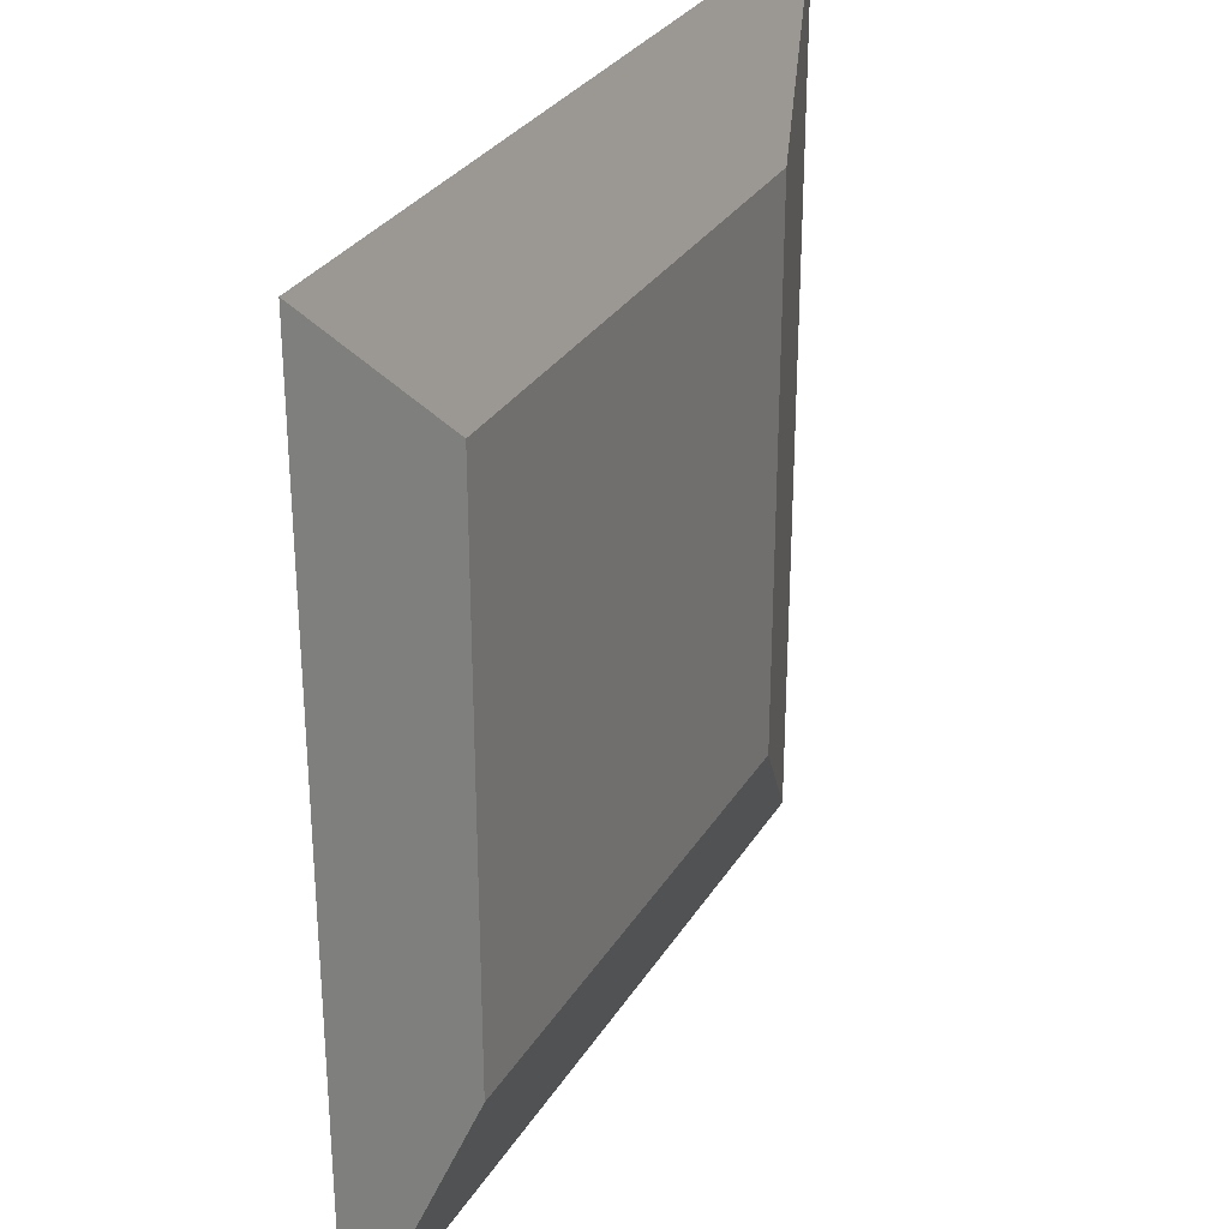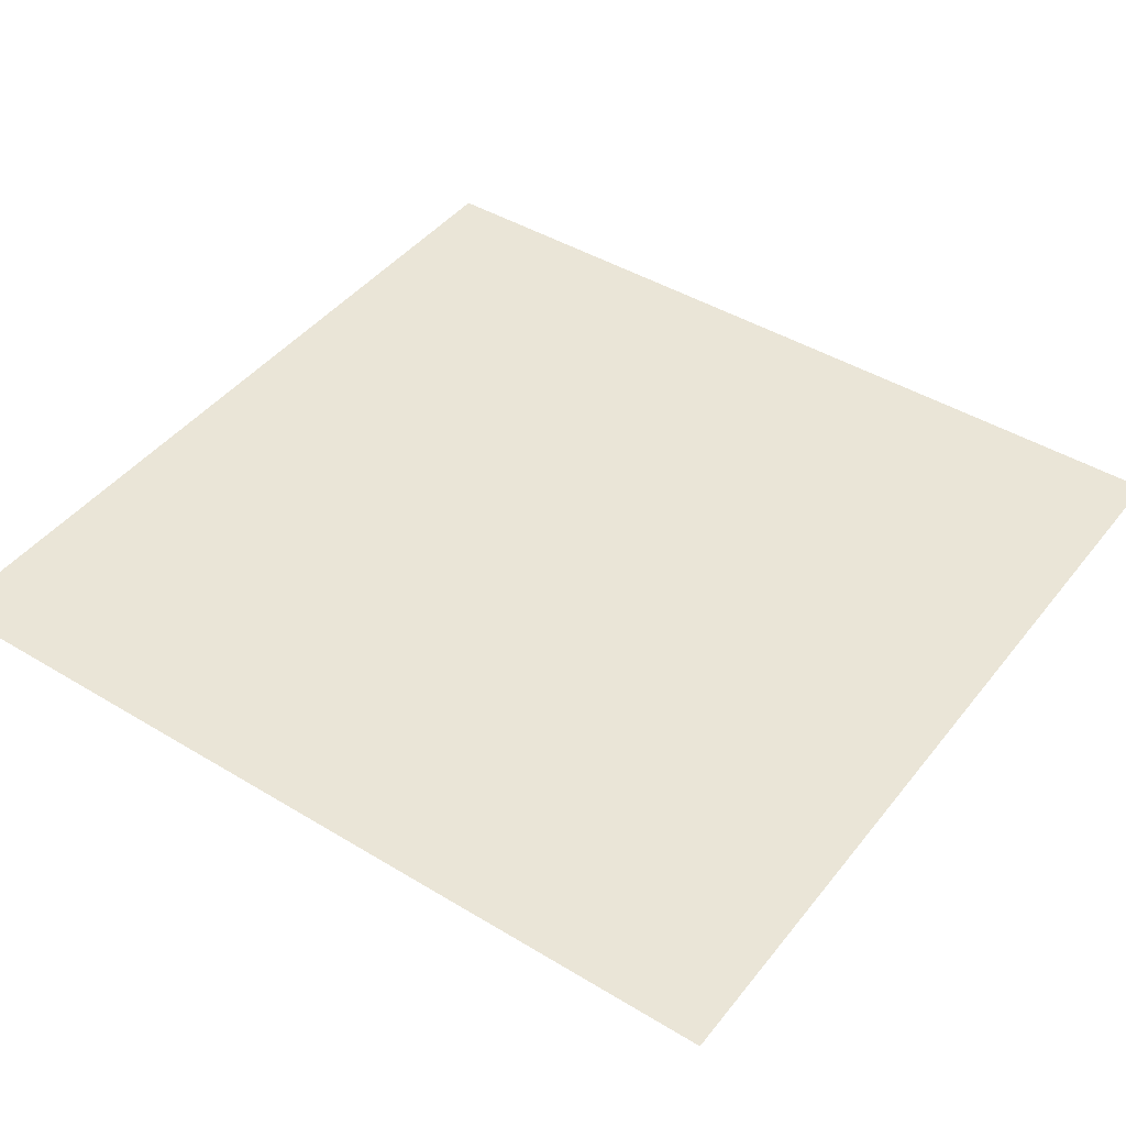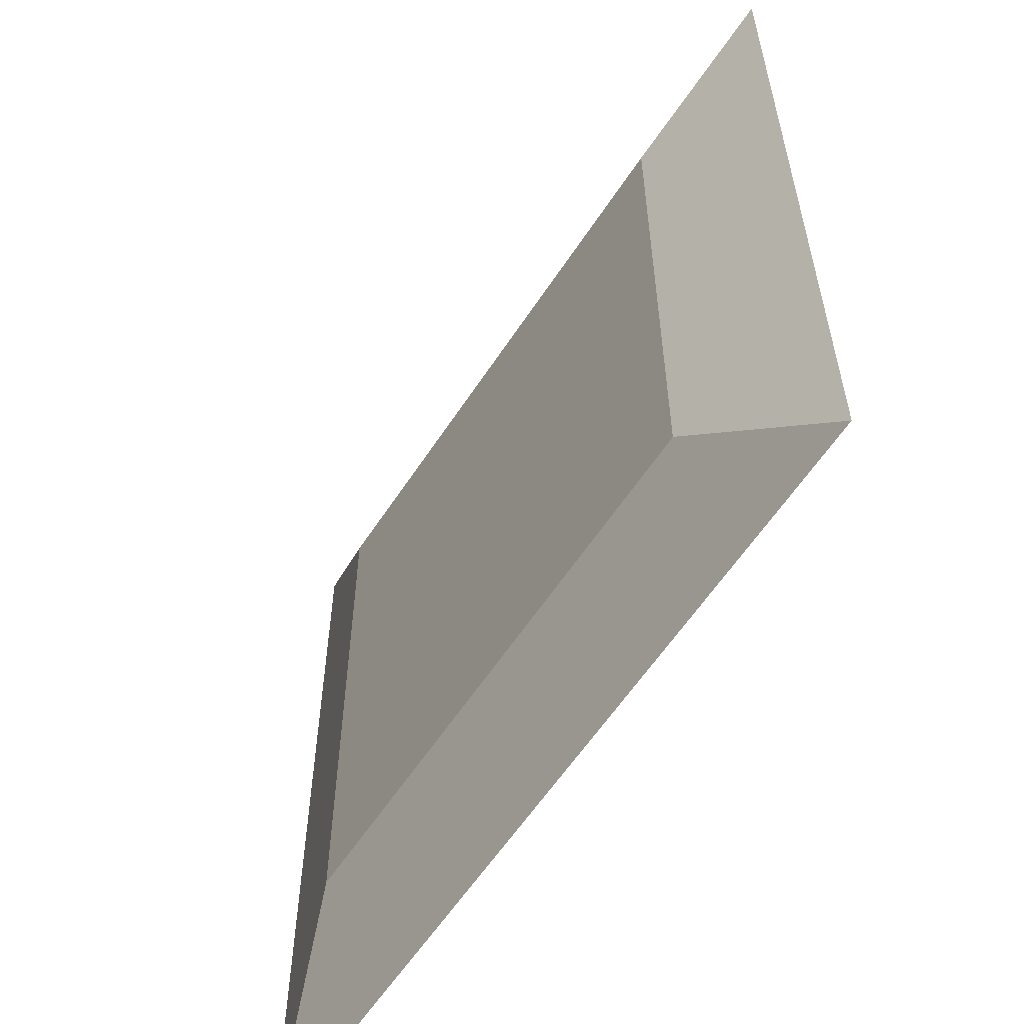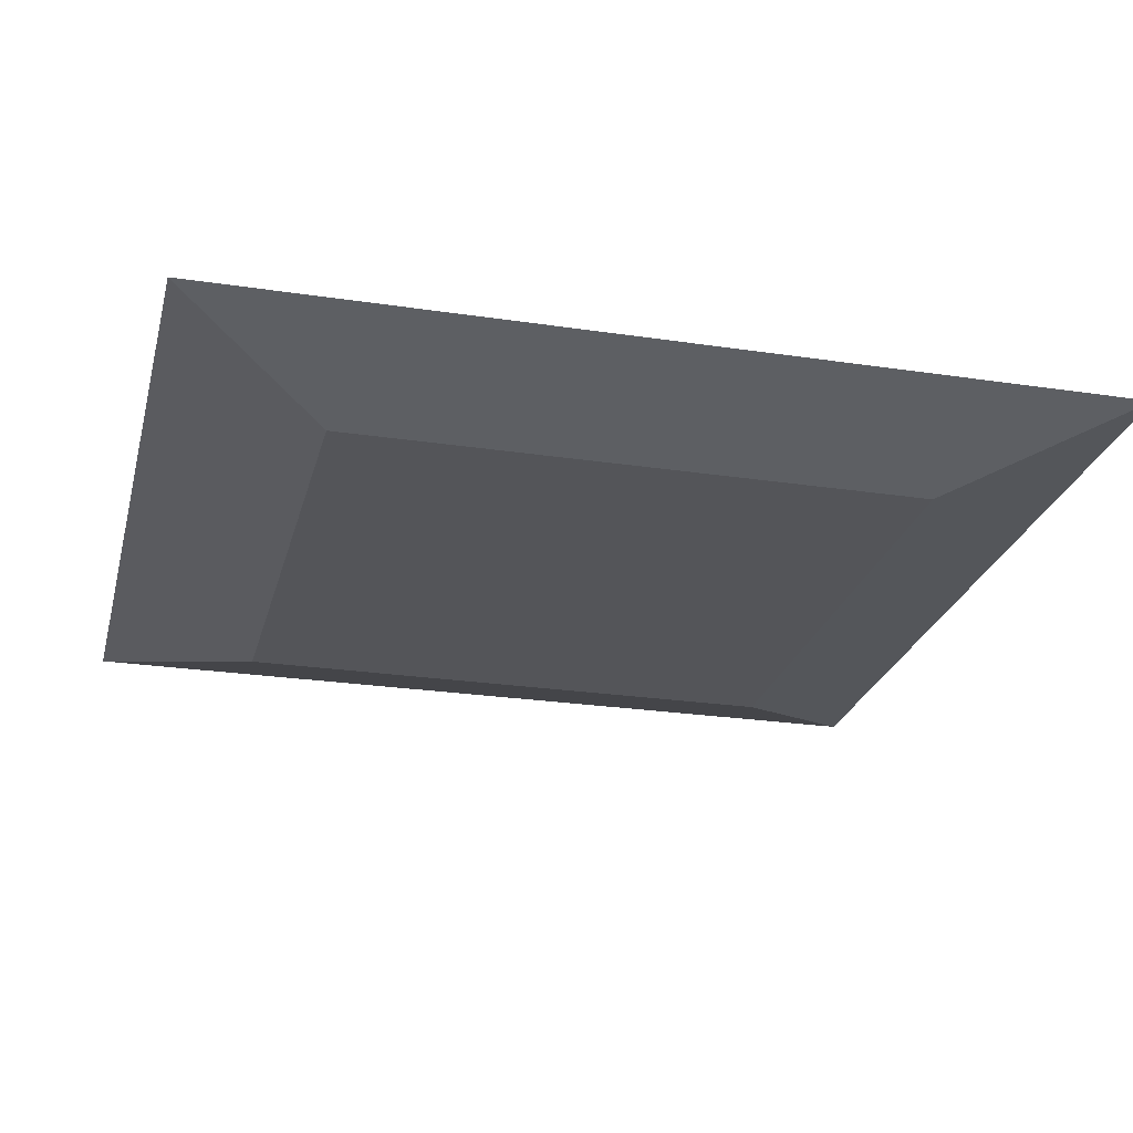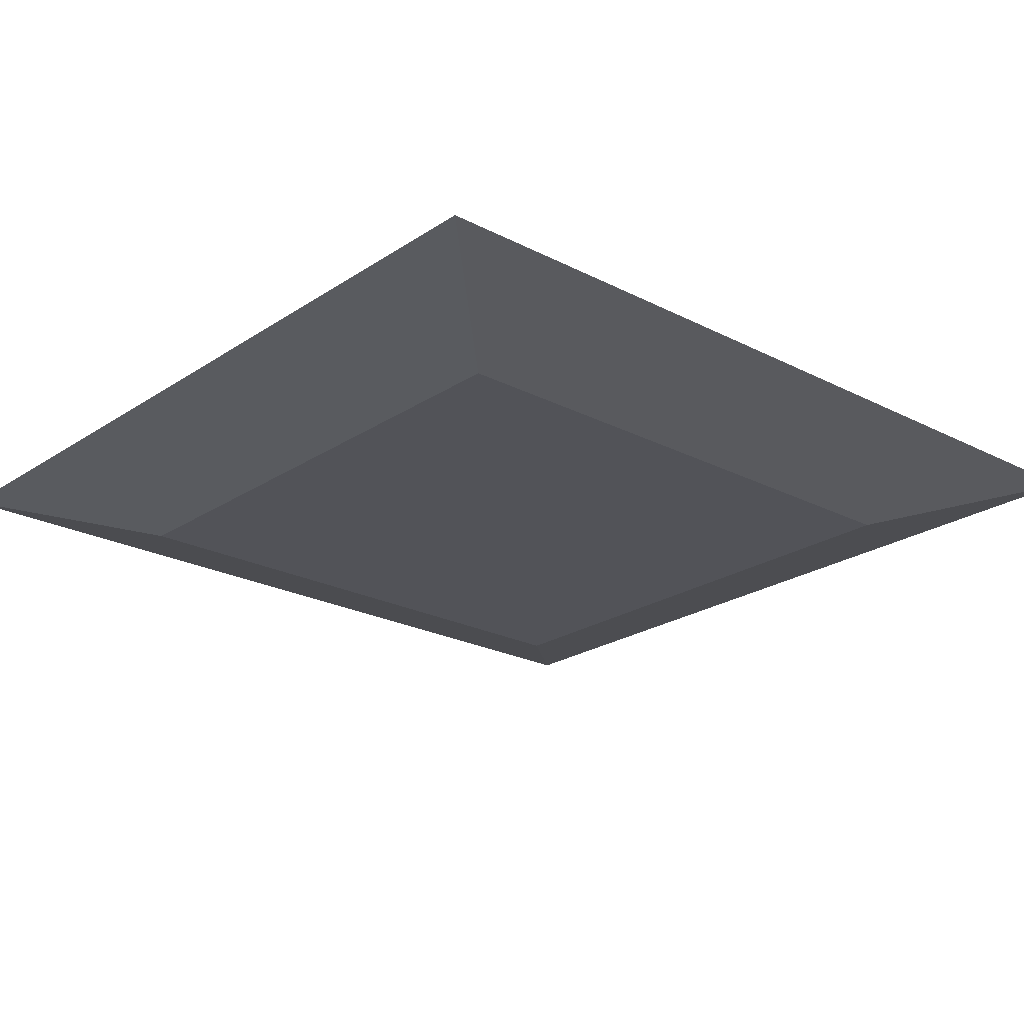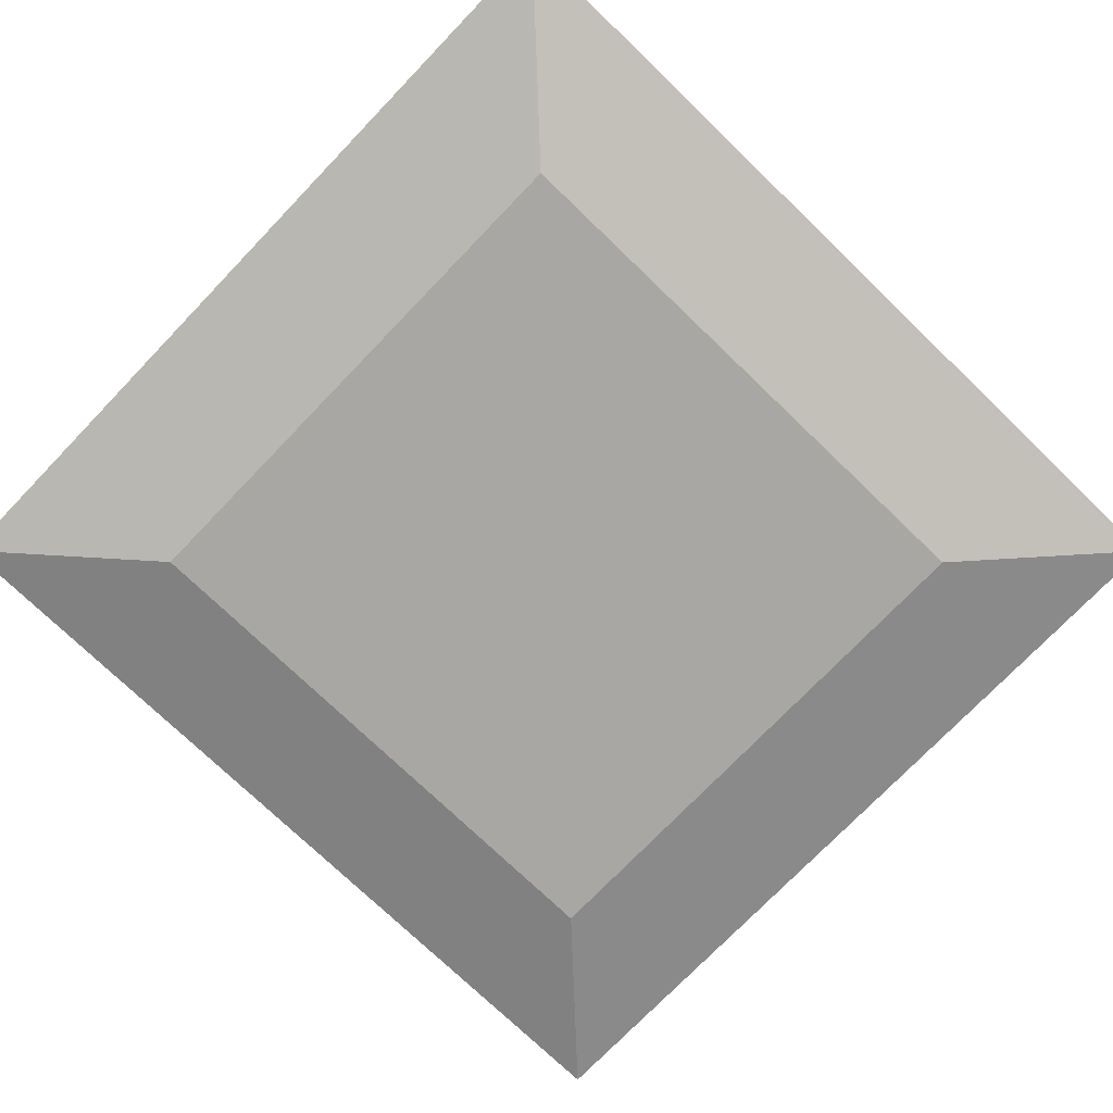
<metadata>
{"format":"obj","ext":"obj","renderer":"f3d","projection":"perspective","resolution":1024,"background":"white","views":[{"elev":30.1,"azim":-64.0,"up":"+Z"},{"elev":44.0,"azim":125.4,"up":"+Y"},{"elev":-58.9,"azim":57.2,"up":"+Z"},{"elev":-24.8,"azim":76.2,"up":"+Y"},{"elev":-22.7,"azim":-131.5,"up":"+Y"},{"elev":-74.8,"azim":46.1,"up":"+Y"}]}
</metadata>
<code>
o Cube_Cube.004
v -4.983 -0.00297 -5.19
v -3.223 -0.5361 3.378
v -4.983 -0.002972 5.207
v 5.017 -0.00297 -5.19
v -3.223 -0.5361 -3.362
v 5.017 -0.002972 5.207
v 3.256 -0.5361 -3.362
v 3.256 -0.5361 3.378
f 1 2 3
f 4 5 1
f 6 7 4
f 6 2 8
f 5 8 2
f 4 3 6
f 1 5 2
f 4 7 5
f 6 8 7
f 6 3 2
f 5 7 8
f 4 1 3

</code>
